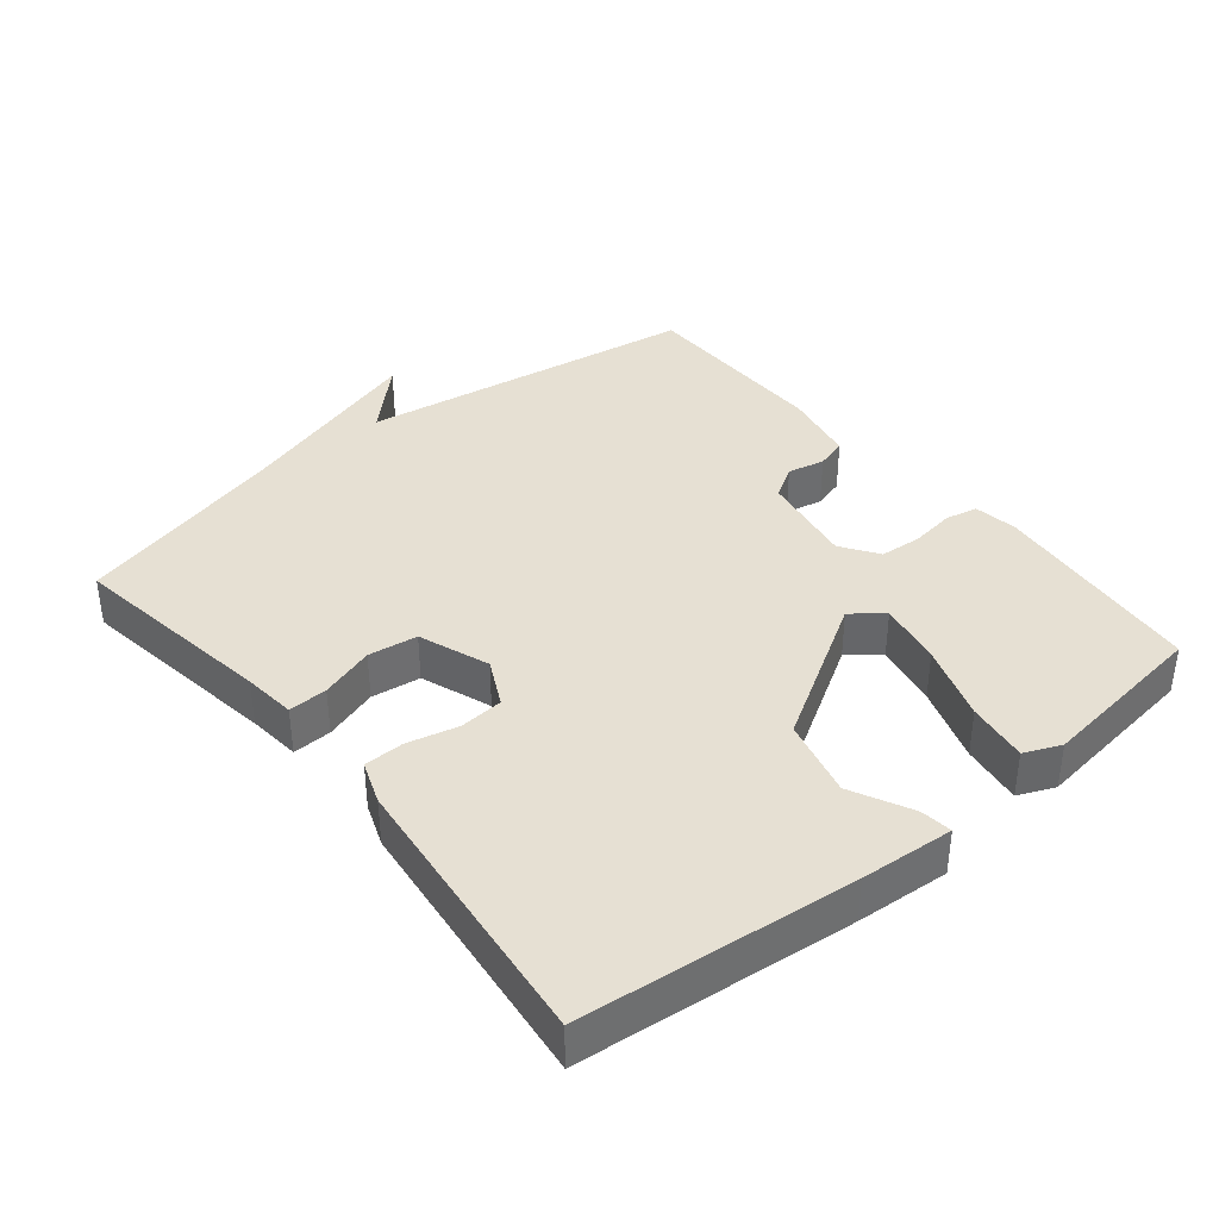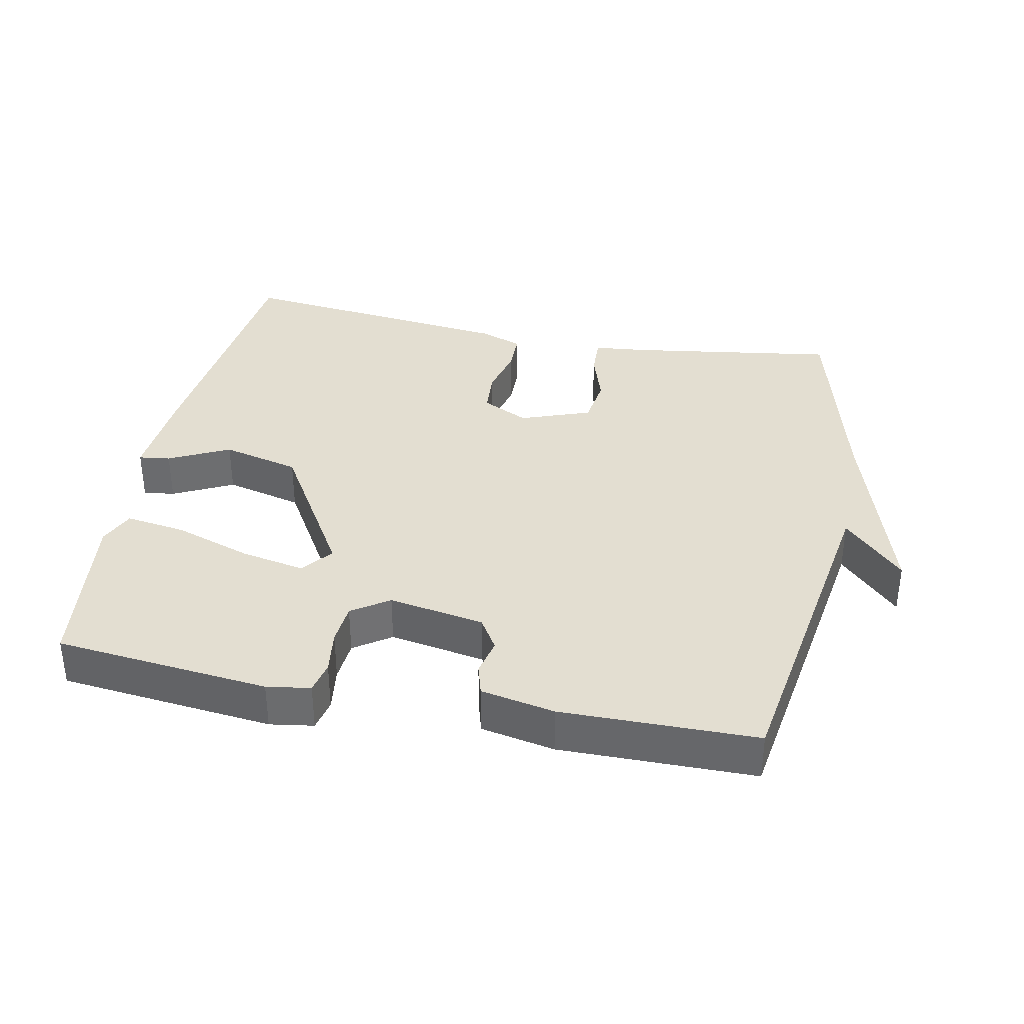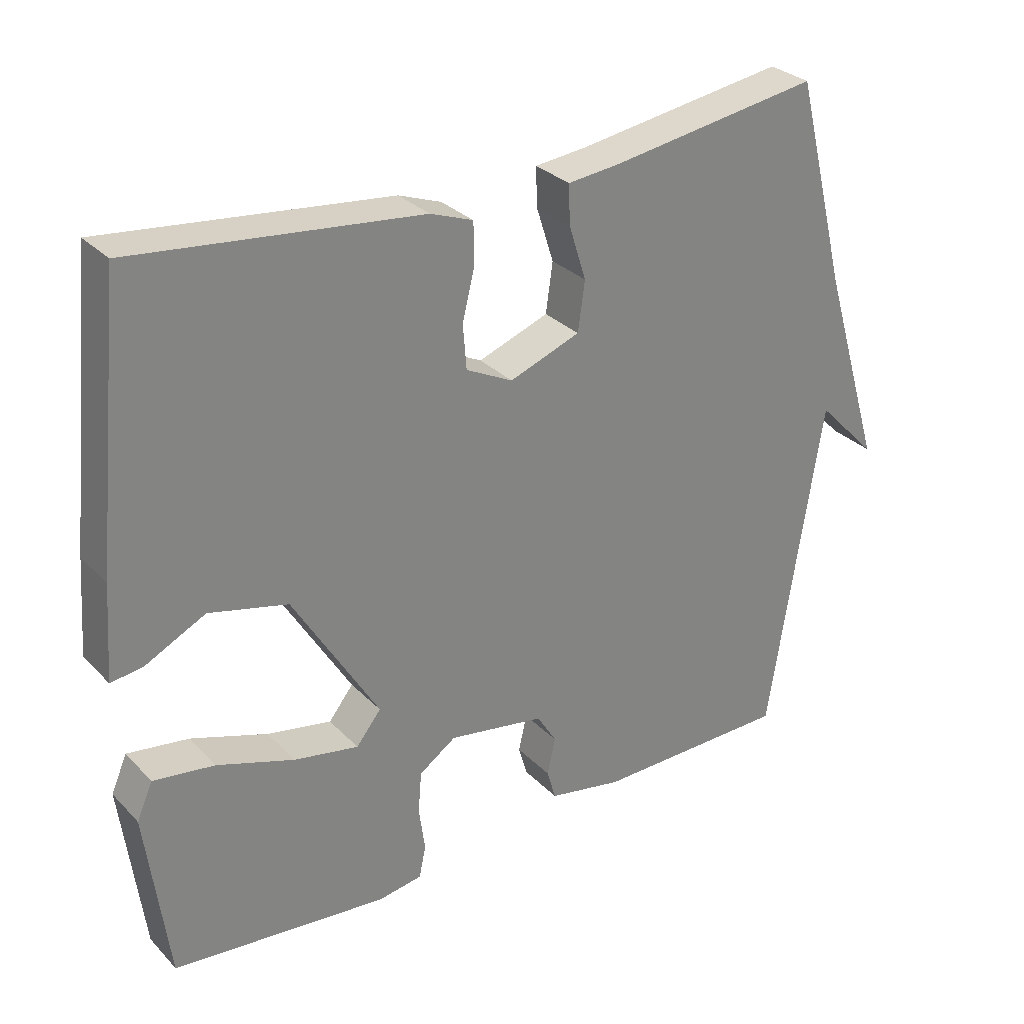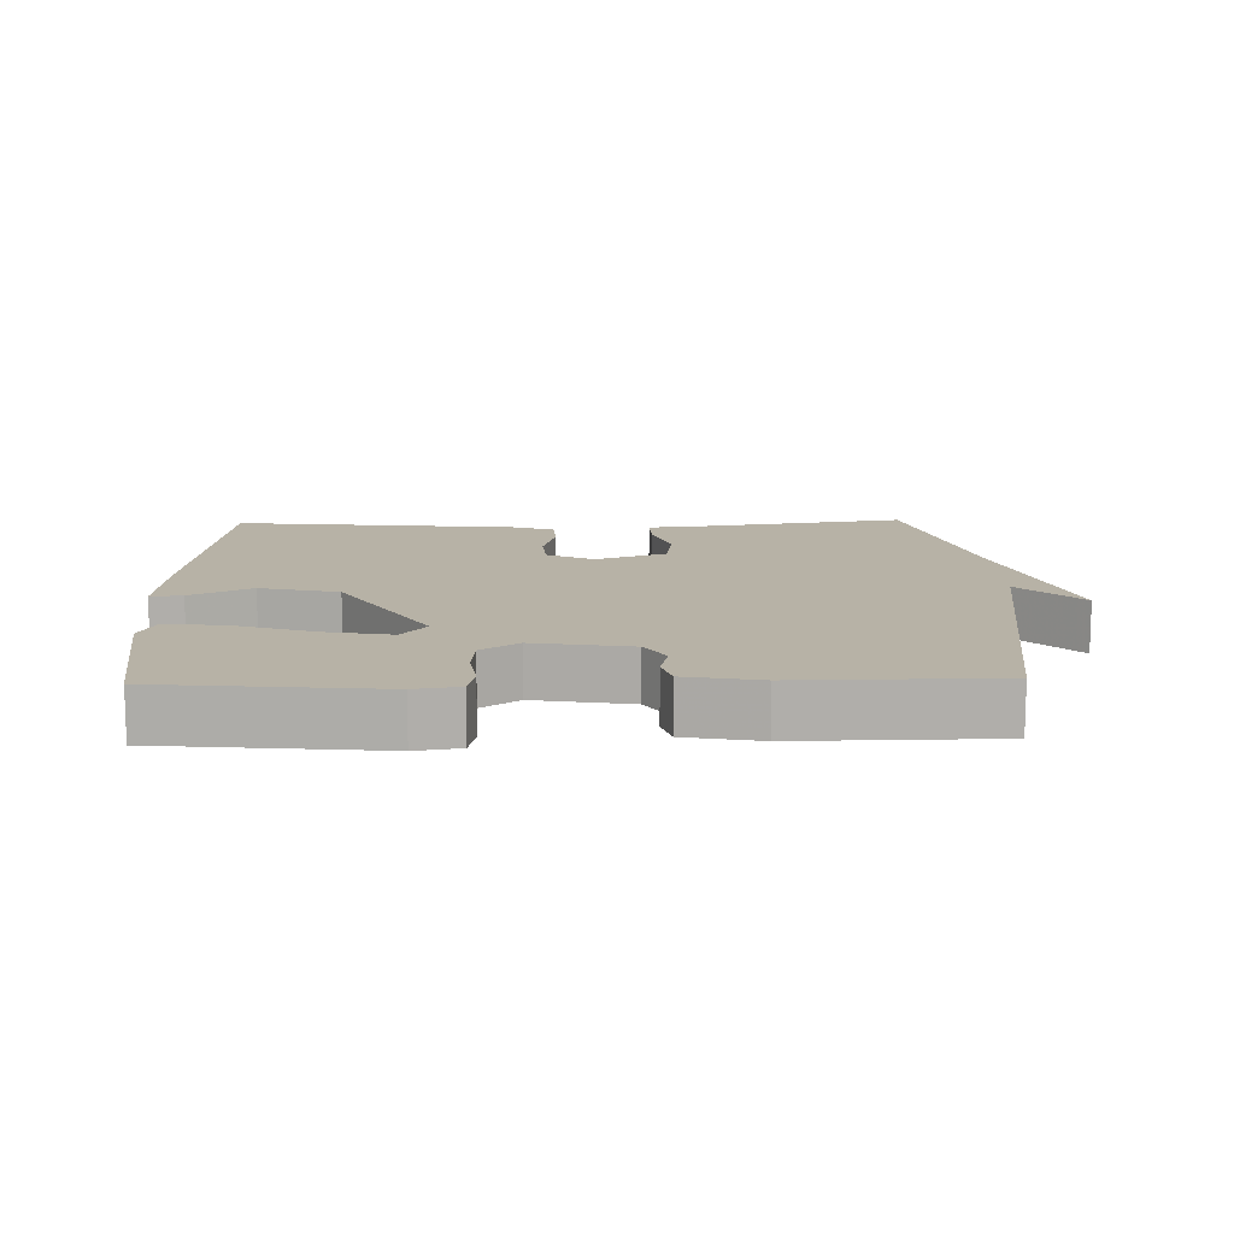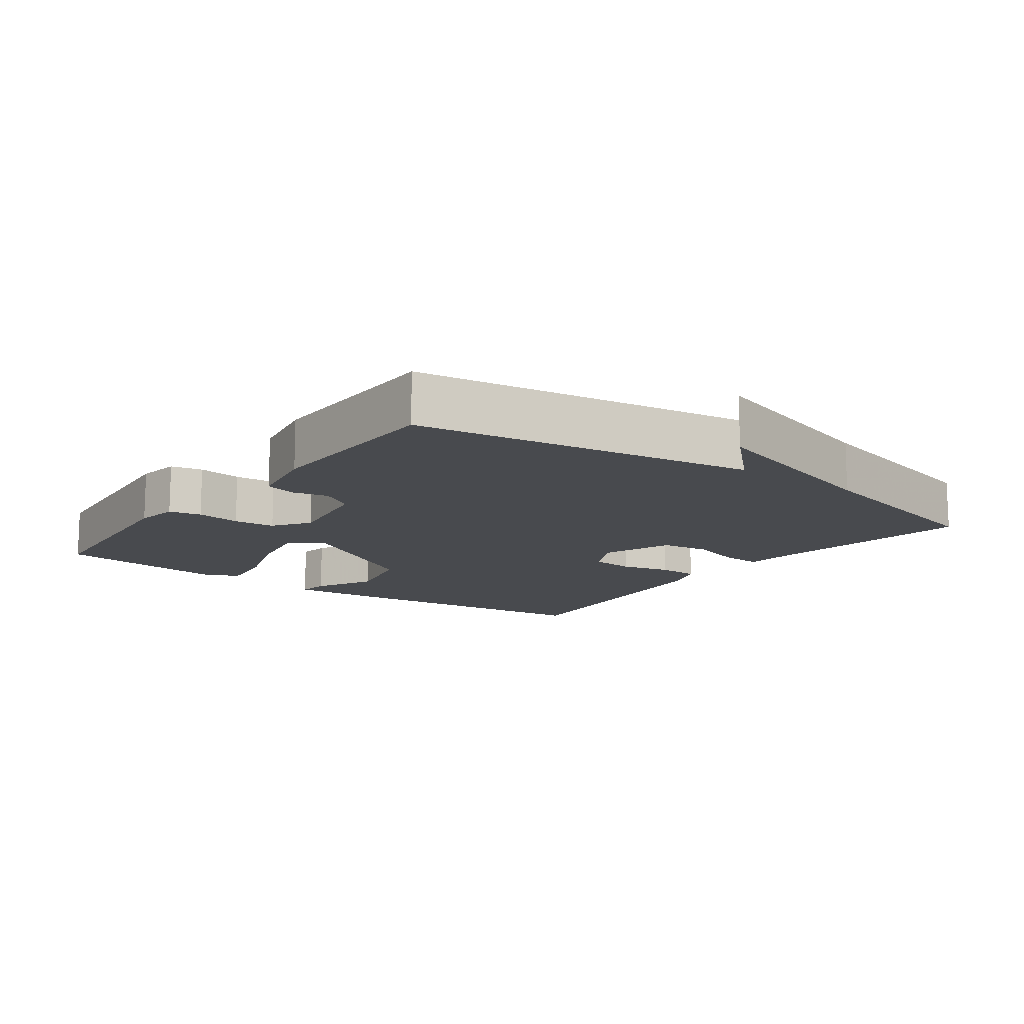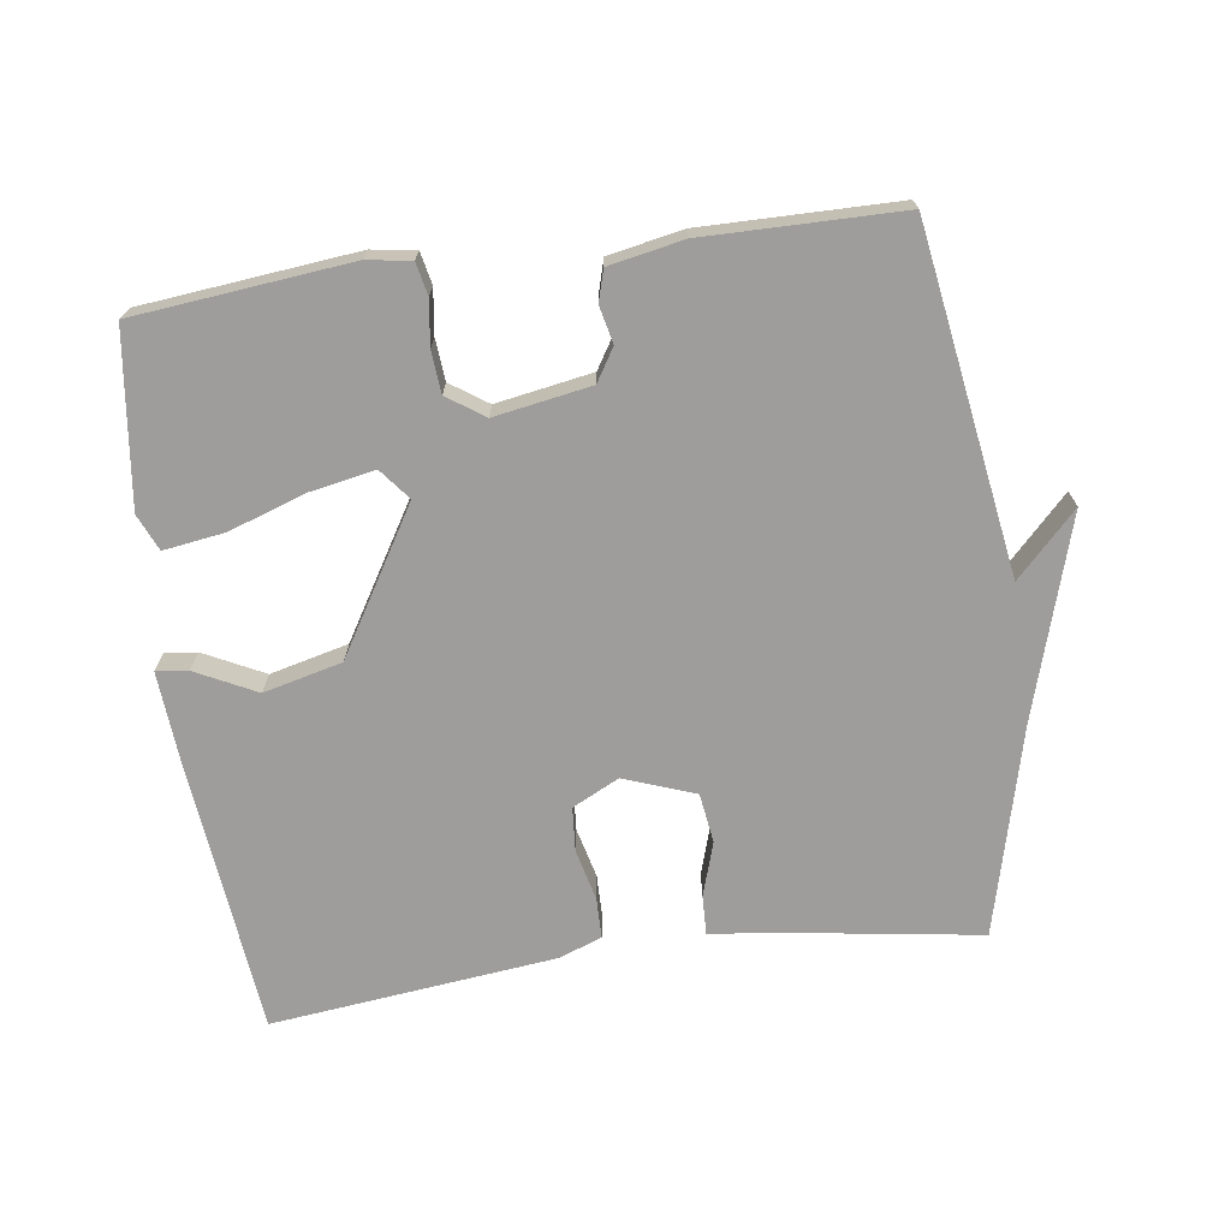
<metadata>
{"format":"obj","ext":"obj","renderer":"f3d","projection":"perspective","resolution":1024,"background":"white","views":[{"elev":38.3,"azim":50.8,"up":"+Y"},{"elev":36.1,"azim":-168.6,"up":"+Y"},{"elev":29.8,"azim":145.1,"up":"+Z"},{"elev":12.5,"azim":178.4,"up":"+Y"},{"elev":-12.9,"azim":-126.4,"up":"+Y"},{"elev":-70.6,"azim":-172.1,"up":"+Y"}]}
</metadata>
<code>
v 0.5 0.07 0.5
v 0.541 0.07 0.101
v 0.551 0.07 -0.035
v 0.505 0.07 -0.029
v 0.417 0.07 0.015
v 0.303 0.07 -0.013
v 0.178 0.07 -0.22
v 0.214 0.07 -0.265
v 0.308 0.07 -0.247
v 0.42 0.07 -0.209
v 0.509 0.07 -0.196
v 0.532 0.07 -0.249
v 0.5 0.07 -0.5
v 0.187 0.07 -0.532
v 0.123 0.07 -0.522
v 0.113 0.07 -0.475
v 0.122 0.07 -0.41
v 0.117 0.07 -0.349
v 0.063 0.07 -0.312
v -0.077 0.07 -0.336
v -0.106 0.07 -0.383
v -0.094 0.07 -0.437
v -0.107 0.07 -0.482
v -0.215 0.07 -0.503
v -0.5 0.07 -0.5
v -0.577 0.07 -0.003
v -0.665 0.07 -0.093
v -0.577 0.07 0.197
v -0.5 0.07 0.5
v -0.195 0.07 0.454
v -0.118 0.07 0.446
v -0.12 0.07 0.389
v -0.145 0.07 0.31
v -0.135 0.07 0.238
v -0.032 0.07 0.2
v 0.036 0.07 0.234
v 0.041 0.07 0.298
v 0.023 0.07 0.372
v 0.024 0.07 0.431
v 0.086 0.07 0.454
v 0.5 0 0.5
v 0.541 0 0.101
v 0.551 0 -0.035
v 0.505 0 -0.029
v 0.417 0 0.015
v 0.303 0 -0.013
v 0.178 0 -0.22
v 0.214 0 -0.265
v 0.308 0 -0.247
v 0.42 0 -0.209
v 0.509 0 -0.196
v 0.532 0 -0.249
v 0.5 0 -0.5
v 0.187 0 -0.532
v 0.123 0 -0.522
v 0.113 0 -0.475
v 0.122 0 -0.41
v 0.117 0 -0.349
v 0.063 0 -0.312
v -0.077 0 -0.336
v -0.106 0 -0.383
v -0.094 0 -0.437
v -0.107 0 -0.482
v -0.215 0 -0.503
v -0.5 0 -0.5
v -0.577 0 -0.003
v -0.665 0 -0.093
v -0.577 0 0.197
v -0.5 0 0.5
v -0.195 0 0.454
v -0.118 0 0.446
v -0.12 0 0.389
v -0.145 0 0.31
v -0.135 0 0.238
v -0.032 0 0.2
v 0.036 0 0.234
v 0.041 0 0.298
v 0.023 0 0.372
v 0.024 0 0.431
v 0.086 0 0.454
f 3 4 5
f 2 3 5
f 1 2 5
f 40 1 5
f 39 40 5
f 38 39 5
f 37 38 5
f 36 37 5 6
f 35 36 6 7
f 34 35 7
f 30 31 32 33
f 30 33 34
f 29 30 34
f 28 29 34
f 26 27 28
f 25 26 28
f 24 25 28
f 23 24 28
f 22 23 28
f 21 22 28
f 20 21 28 34
f 19 20 34 7
f 15 16 17
f 14 15 17
f 13 14 17
f 12 13 17
f 11 12 17
f 10 11 17
f 9 10 17
f 8 9 17 18
f 7 8 18 19
f 45 44 43
f 45 43 42
f 45 42 41
f 45 41 80
f 45 80 79
f 45 79 78
f 45 78 77
f 46 45 77 76
f 47 46 76 75
f 47 75 74
f 73 72 71 70
f 74 73 70
f 74 70 69
f 74 69 68
f 68 67 66
f 68 66 65
f 68 65 64
f 68 64 63
f 68 63 62
f 68 62 61
f 74 68 61 60
f 47 74 60 59
f 57 56 55
f 57 55 54
f 57 54 53
f 57 53 52
f 57 52 51
f 57 51 50
f 57 50 49
f 58 57 49 48
f 59 58 48 47
f 1 41 42 2
f 2 42 43 3
f 3 43 44 4
f 4 44 45 5
f 5 45 46 6
f 6 46 47 7
f 7 47 48 8
f 8 48 49 9
f 9 49 50 10
f 10 50 51 11
f 11 51 52 12
f 12 52 53 13
f 13 53 54 14
f 14 54 55 15
f 15 55 56 16
f 16 56 57 17
f 17 57 58 18
f 18 58 59 19
f 19 59 60 20
f 20 60 61 21
f 21 61 62 22
f 22 62 63 23
f 23 63 64 24
f 24 64 65 25
f 25 65 66 26
f 26 66 67 27
f 27 67 68 28
f 28 68 69 29
f 29 69 70 30
f 30 70 71 31
f 31 71 72 32
f 32 72 73 33
f 33 73 74 34
f 34 74 75 35
f 35 75 76 36
f 36 76 77 37
f 37 77 78 38
f 38 78 79 39
f 39 79 80 40
f 40 80 41 1

</code>
